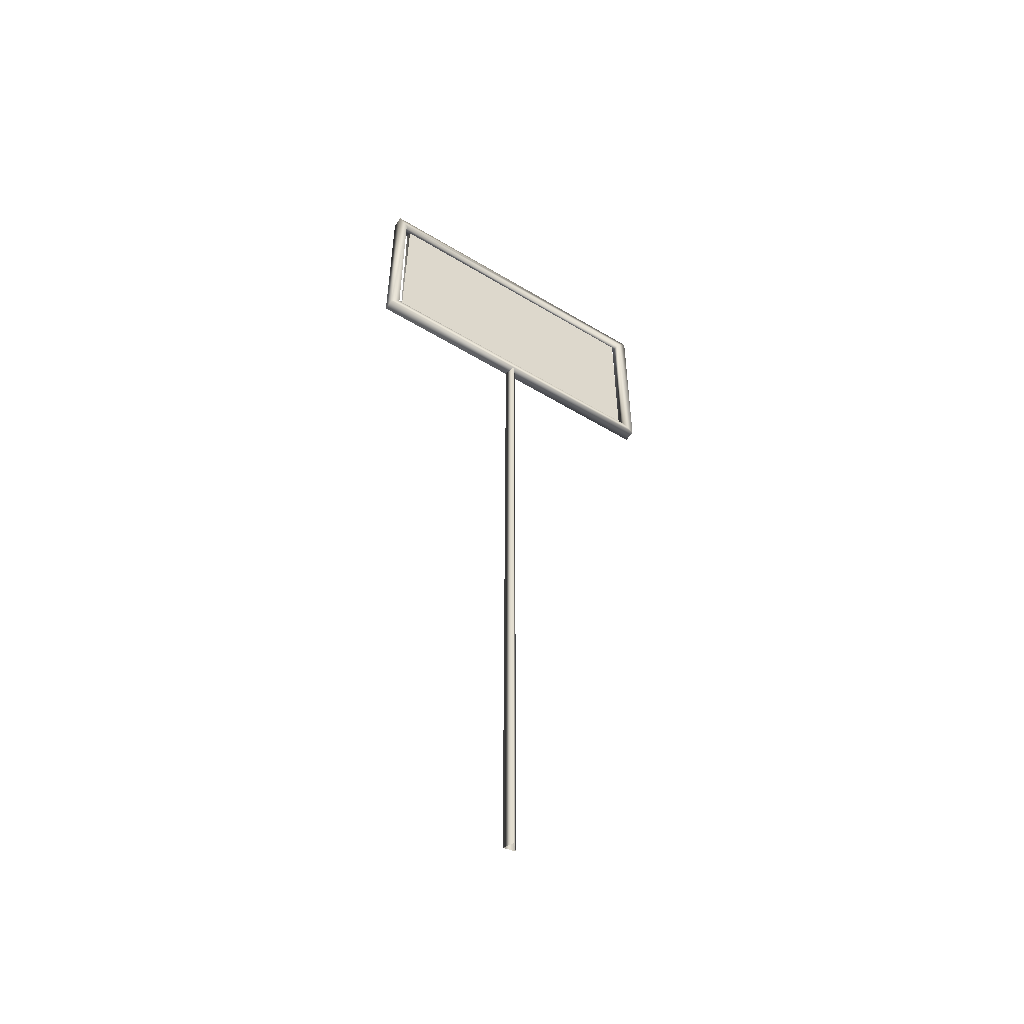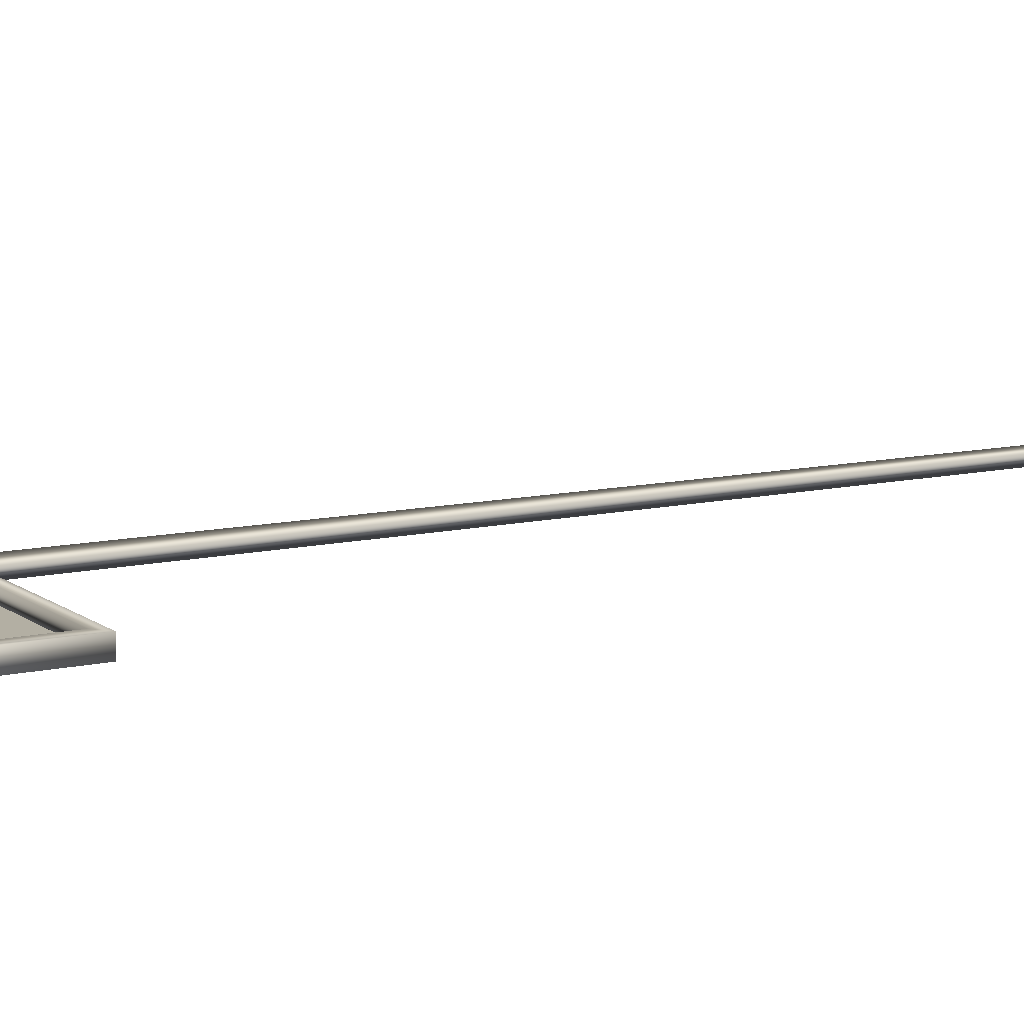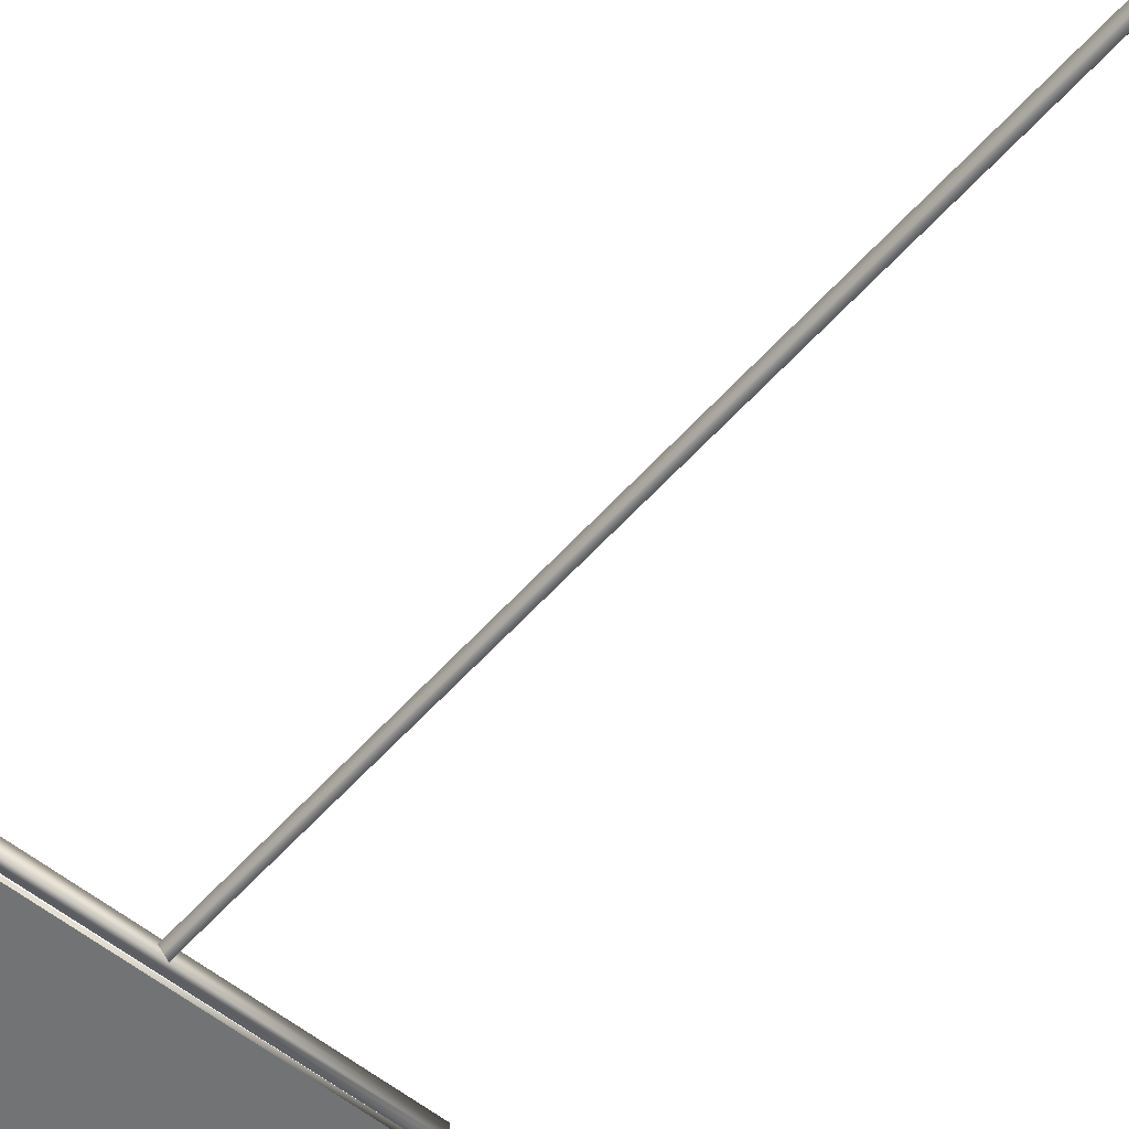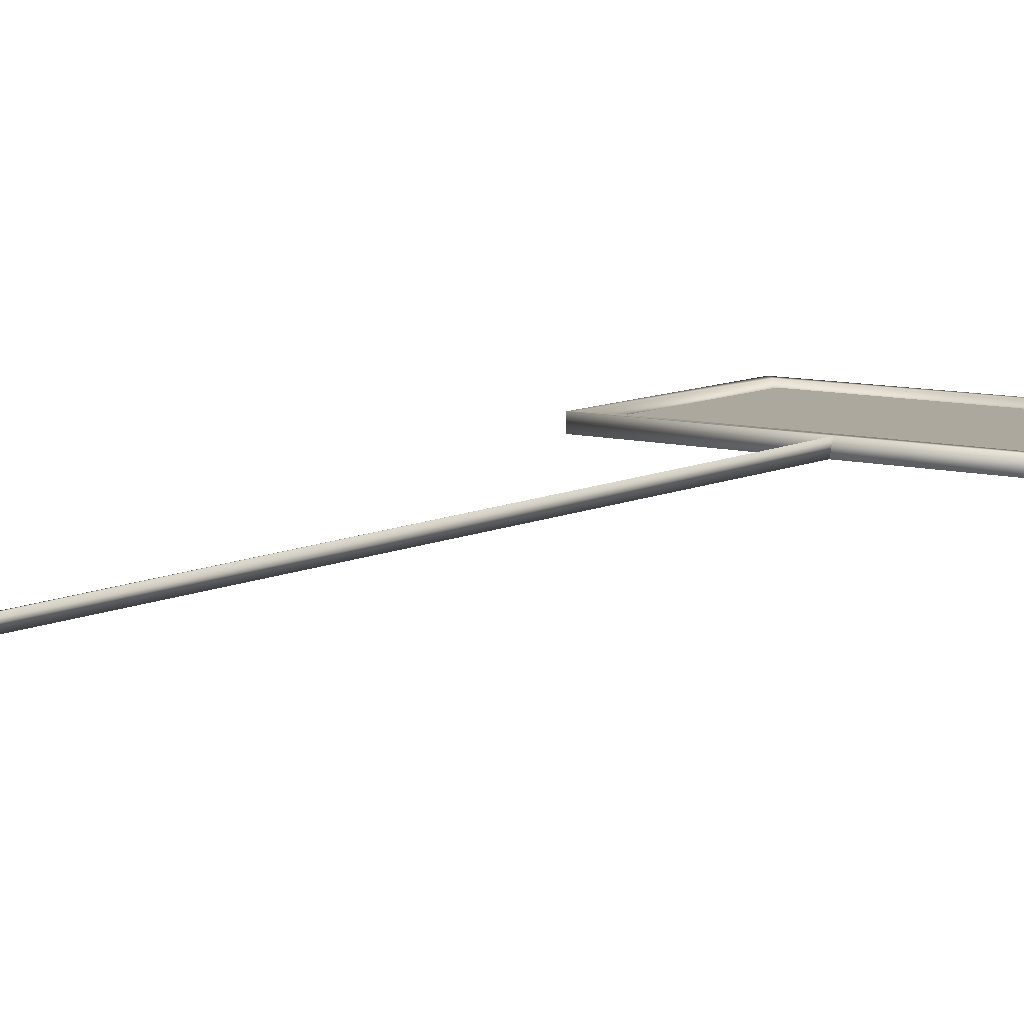
<metadata>
{"format":"obj","ext":"obj","renderer":"f3d","projection":"perspective","resolution":1024,"background":"white","views":[{"elev":-54.0,"azim":147.3,"up":"+Y"},{"elev":11.1,"azim":-119.5,"up":"+Z"},{"elev":-55.7,"azim":-40.4,"up":"+Z"},{"elev":8.7,"azim":36.2,"up":"+Z"}]}
</metadata>
<code>
o information_3_lod_de_info_3_road_sign_LOD
v -0.567 2.12 0.02659
v -0.6031 2.09 0.02659
v -0.567 2.12 -0.01858
v -0.6031 2.09 -0.01858
v 0.6015 2.09 0.02659
v -0.6031 2.822 -0.01858
v 0.5654 2.79 0.02659
v 0.5654 2.79 -0.01858
v -0.567 2.79 -0.01858
v 0.6015 2.822 0.02659
v -0.6031 2.822 0.02659
v 0.6015 2.822 -0.01858
v 0.6015 2.09 -0.01858
v 0.5654 2.12 -0.01858
v -0.567 2.79 0.02659
v 0.5654 2.12 0.02659
v 0.01555 2.09 0.02648
v 0.007111 2.09 -0.01835
v 0.5387 2.768 -0.003651
v 0.5438 2.763 0.0116
v 0.5412 2.141 0.0116
v 0.545 2.145 -0.003651
v -0.5428 2.145 0.0116
v -0.5443 2.143 -0.003651
v -0.5412 2.763 -0.003708
v -0.5426 2.764 0.01142
v -0.0182 2.09 0.008545
v -0.0182 -0.6505 0.008545
v 0.007111 -0.6505 -0.01835
v 0.02399 -0.6505 0.01751
f 22 24 25 19
f 21 20 26 23
f 2 4 13 5
f 16 1 2 5
f 3 14 13 4
f 3 1 16 14
f 9 15 1 3
f 10 11 15 7
f 6 12 8 9
f 6 11 10 12
f 9 3 4 6
f 13 12 10 5
f 6 4 2 11
f 15 9 8 7
f 8 12 13 14
f 15 11 2 1
f 7 16 5 10
f 8 14 16 7
f 30 29 18 17
f 22 19 20 21
f 26 20 19 25
f 24 22 21 23
f 26 25 24 23
f 28 30 17 27
f 29 28 27 18

</code>
